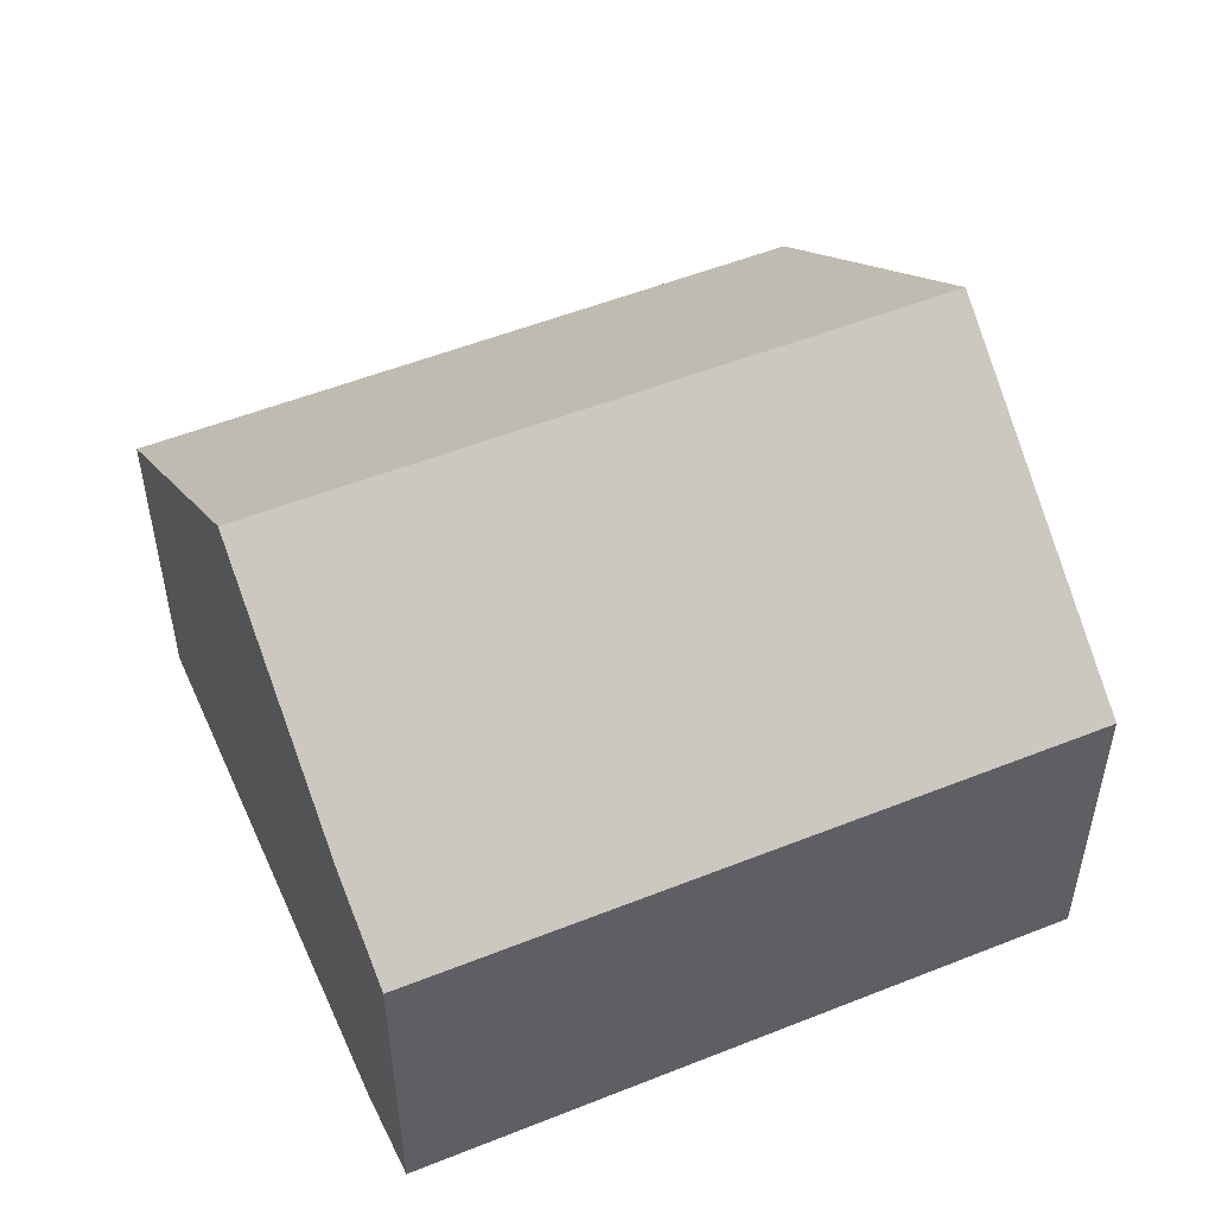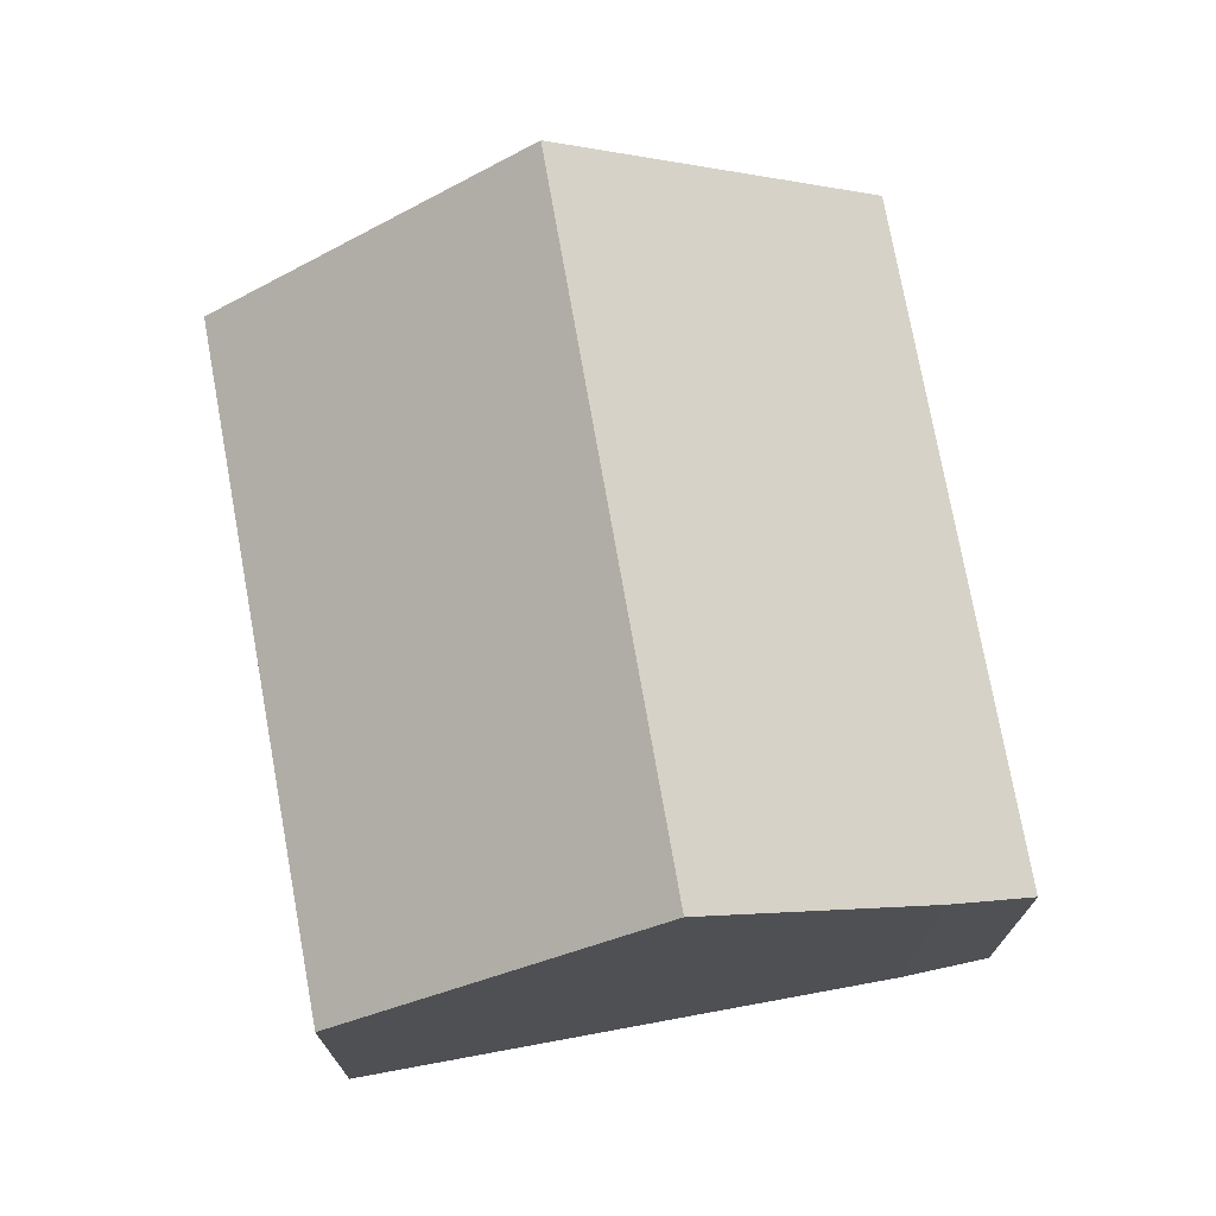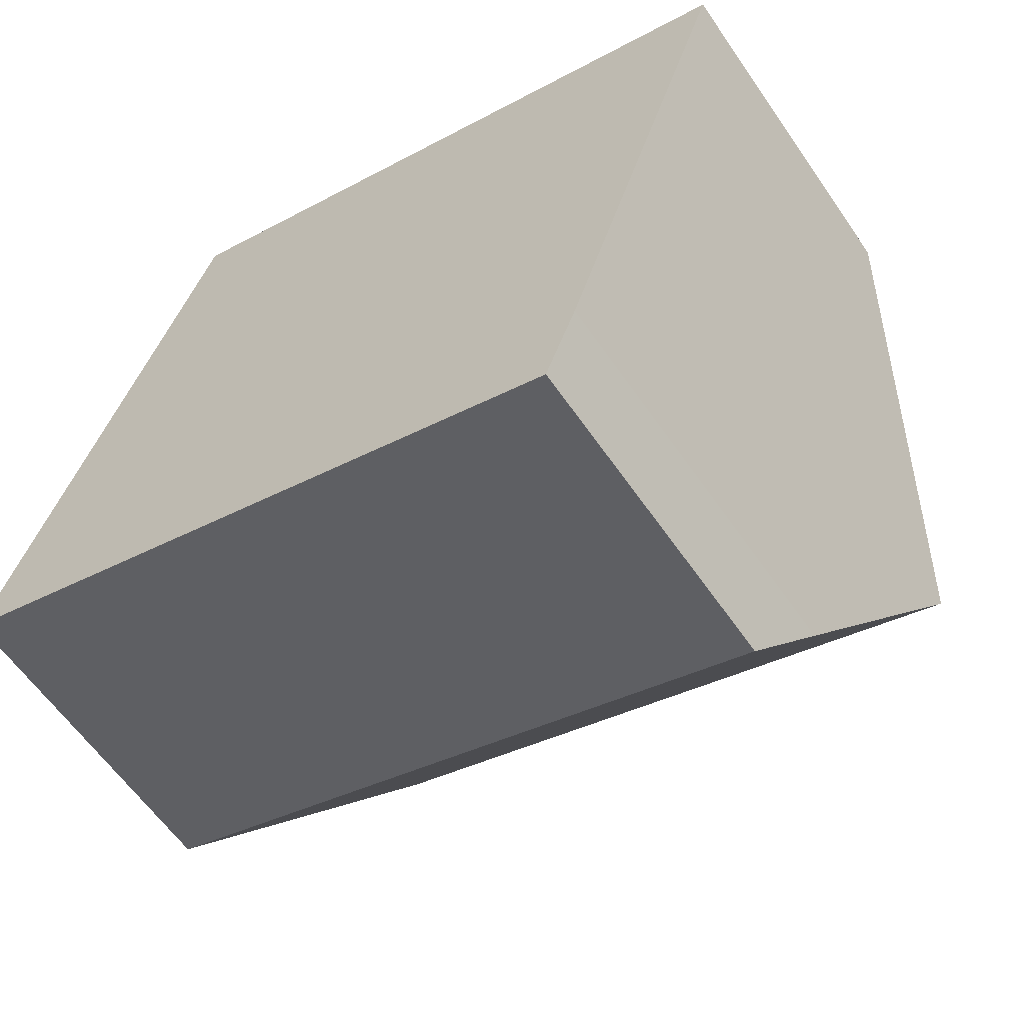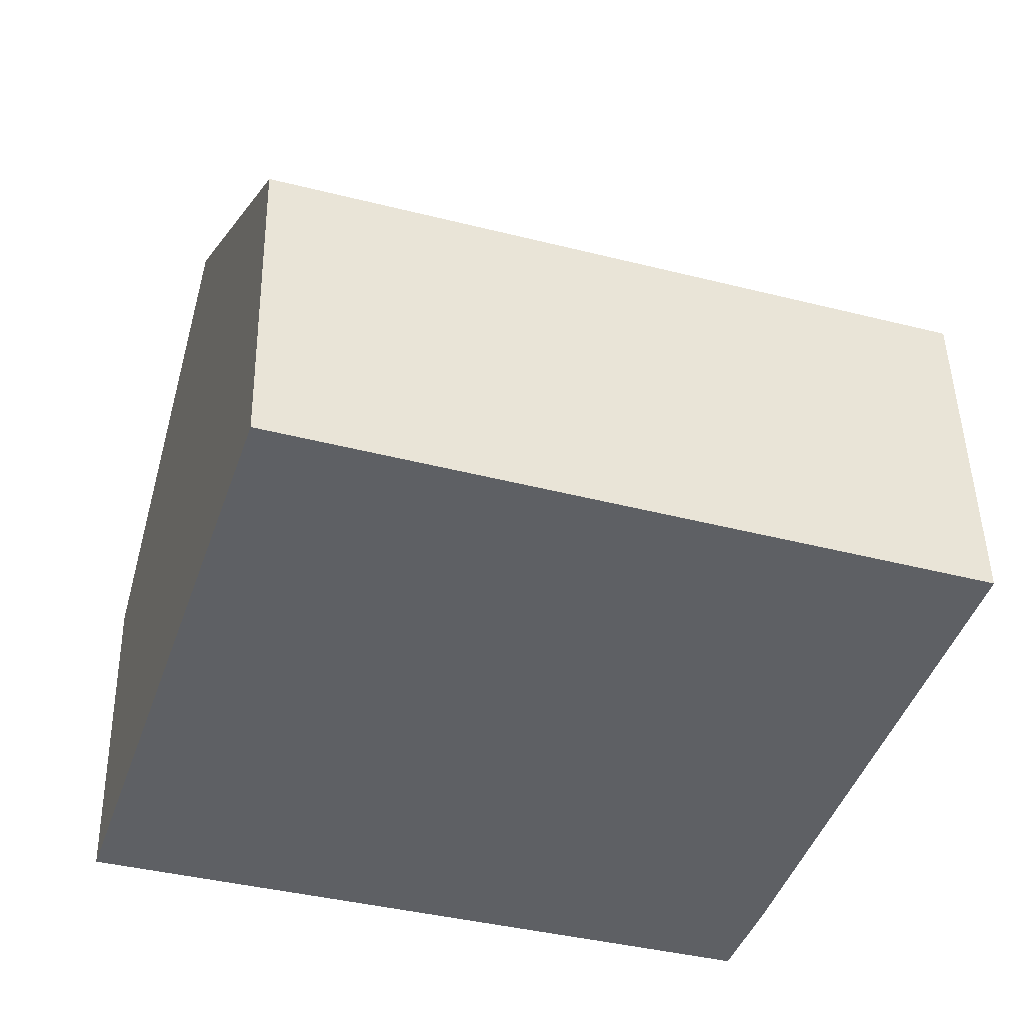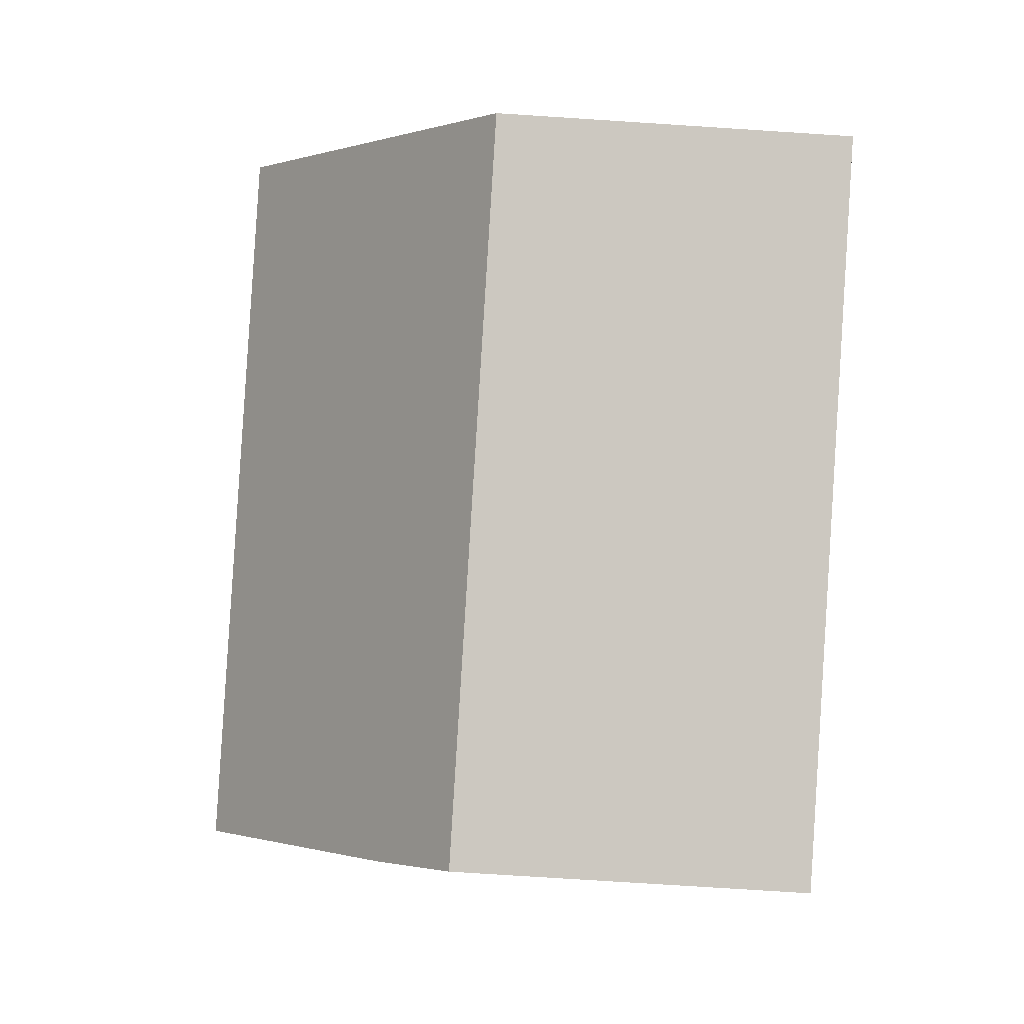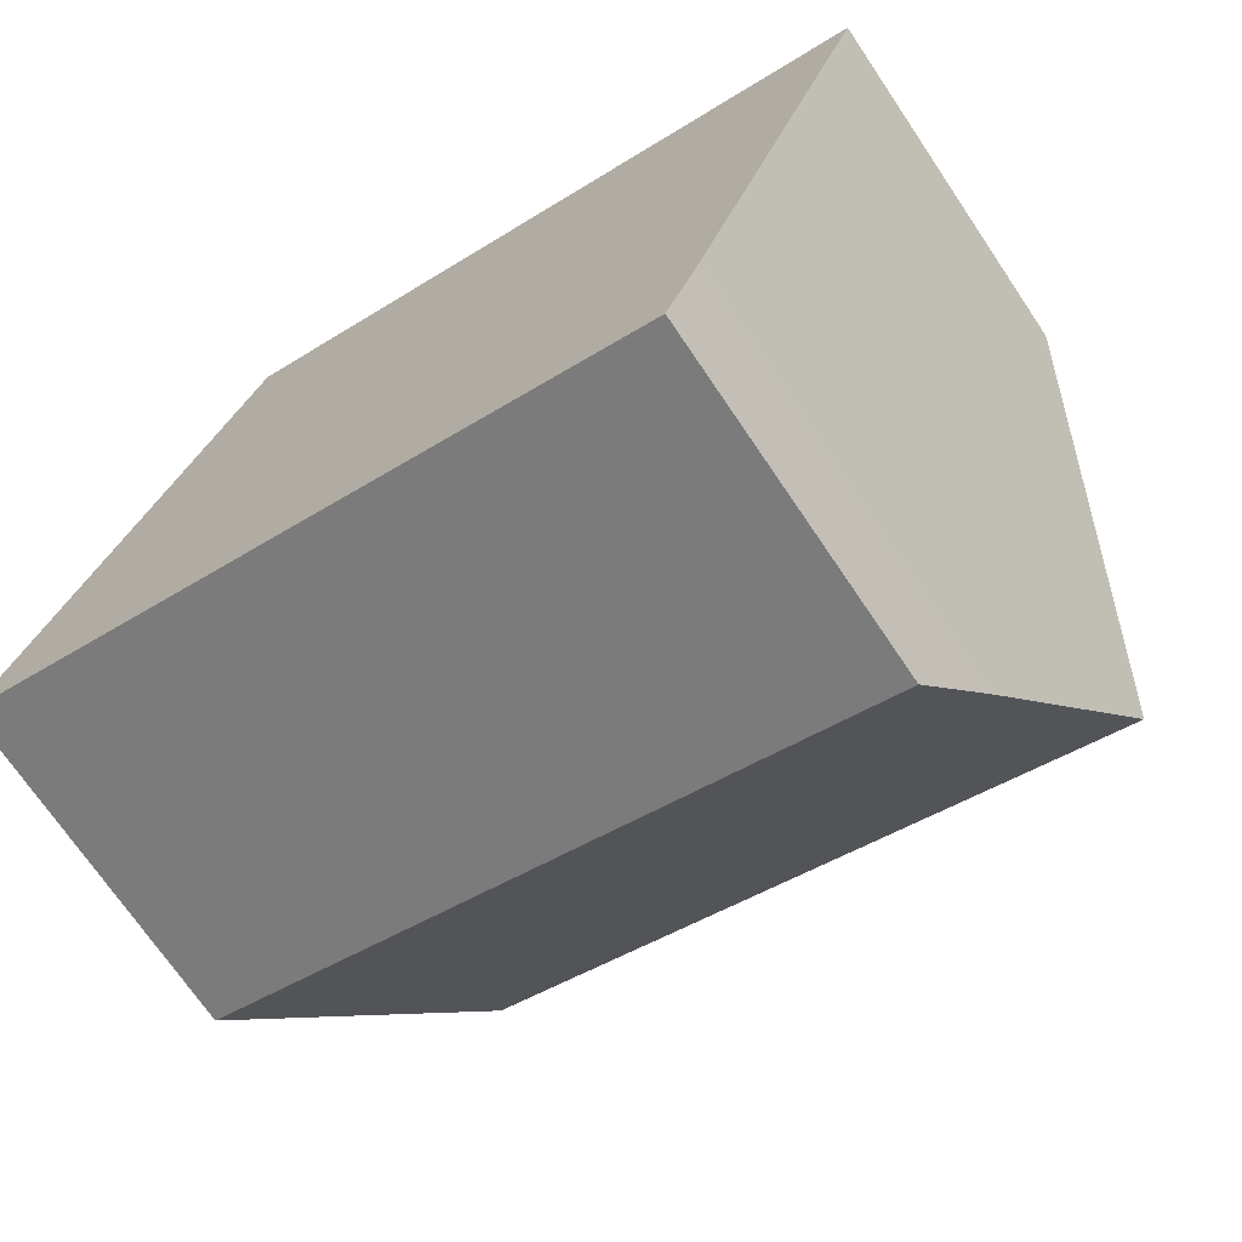
<metadata>
{"format":"obj","ext":"obj","renderer":"f3d","projection":"perspective","resolution":1024,"background":"white","views":[{"elev":52.0,"azim":174.0,"up":"+Y"},{"elev":73.3,"azim":97.4,"up":"+Y"},{"elev":-60.5,"azim":34.4,"up":"+Z"},{"elev":47.0,"azim":-1.1,"up":"+Z"},{"elev":-75.2,"azim":-93.7,"up":"+Z"},{"elev":-71.2,"azim":34.0,"up":"+Z"}]}
</metadata>
<code>
v  14.76 5.679 7.051
v  1.759 9.776 5.325
v  3.533 5.575 10.7
v  13.07 9.776 1.801
v  0 5.61 3.435e-16
v  11.83 6.772 -2.048
v  11.3 5.61 -3.521
v  0.702 7.273 2.125
v  11.3 2.156e-16 -3.521
v  0 0 0
v  0.702 -1.301e-16 2.125
v  1.759 -3.261e-16 5.325
v  3.533 -6.549e-16 10.7
v  14.76 -4.317e-16 7.051
v  11.83 1.254e-16 -2.048
v  13.07 -1.103e-16 1.801
g defaultobject
f 1 2 3
f 2 1 4
f 5 6 7
f 6 5 4
f 4 5 8
f 4 8 2
f 9 5 7
f 5 9 10
f 10 8 5
f 8 10 2
f 2 10 3
f 3 10 11
f 3 11 12
f 3 12 13
f 3 14 1
f 14 3 13
f 15 7 6
f 7 15 9
f 14 4 1
f 4 14 6
f 6 14 16
f 6 16 15
f 12 14 13
f 14 12 11
f 14 11 10
f 14 10 9
f 14 9 16
f 16 9 15

</code>
